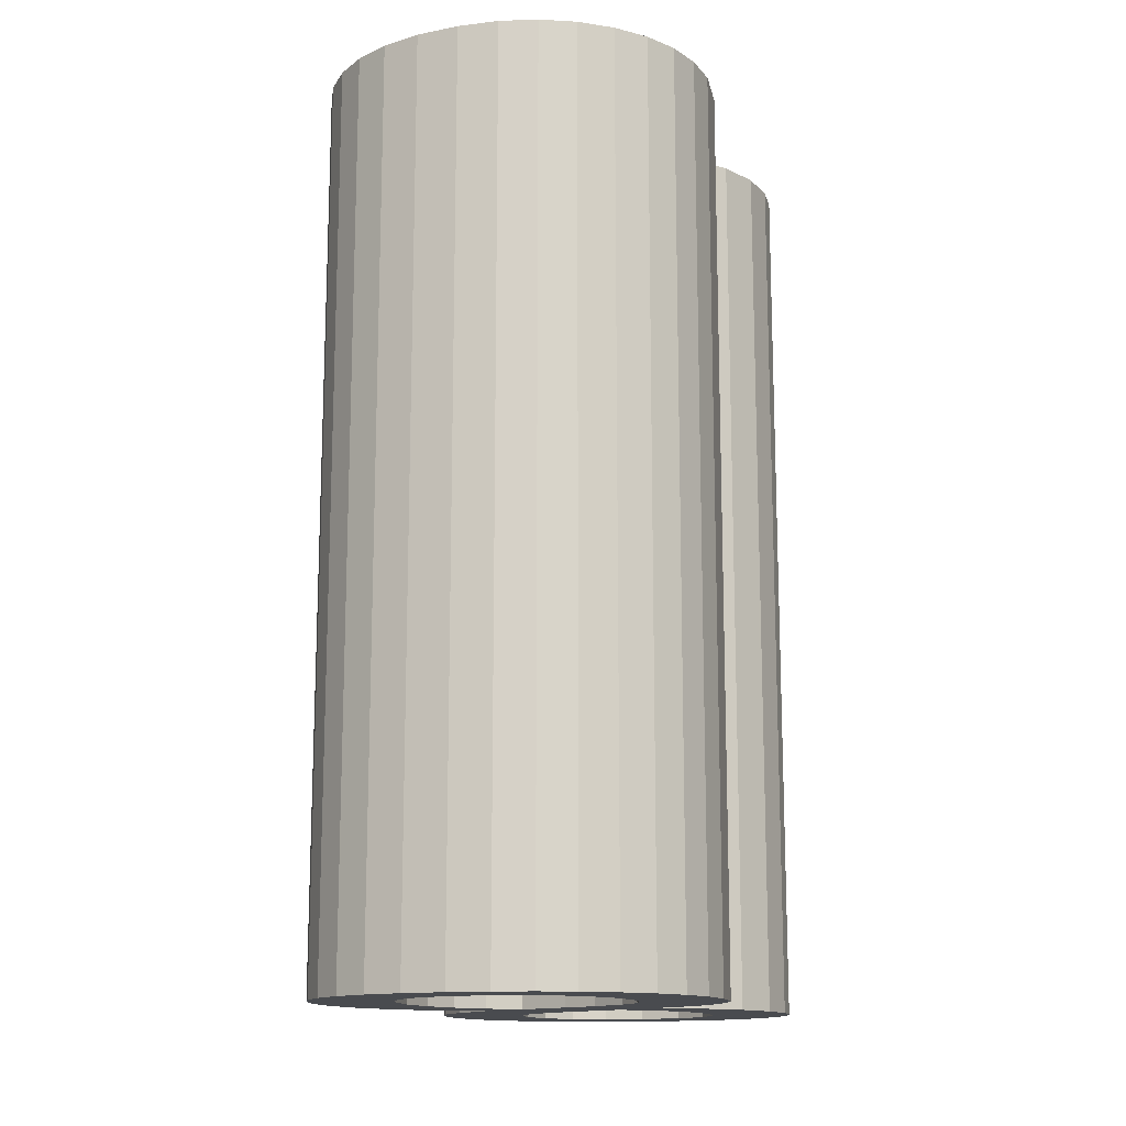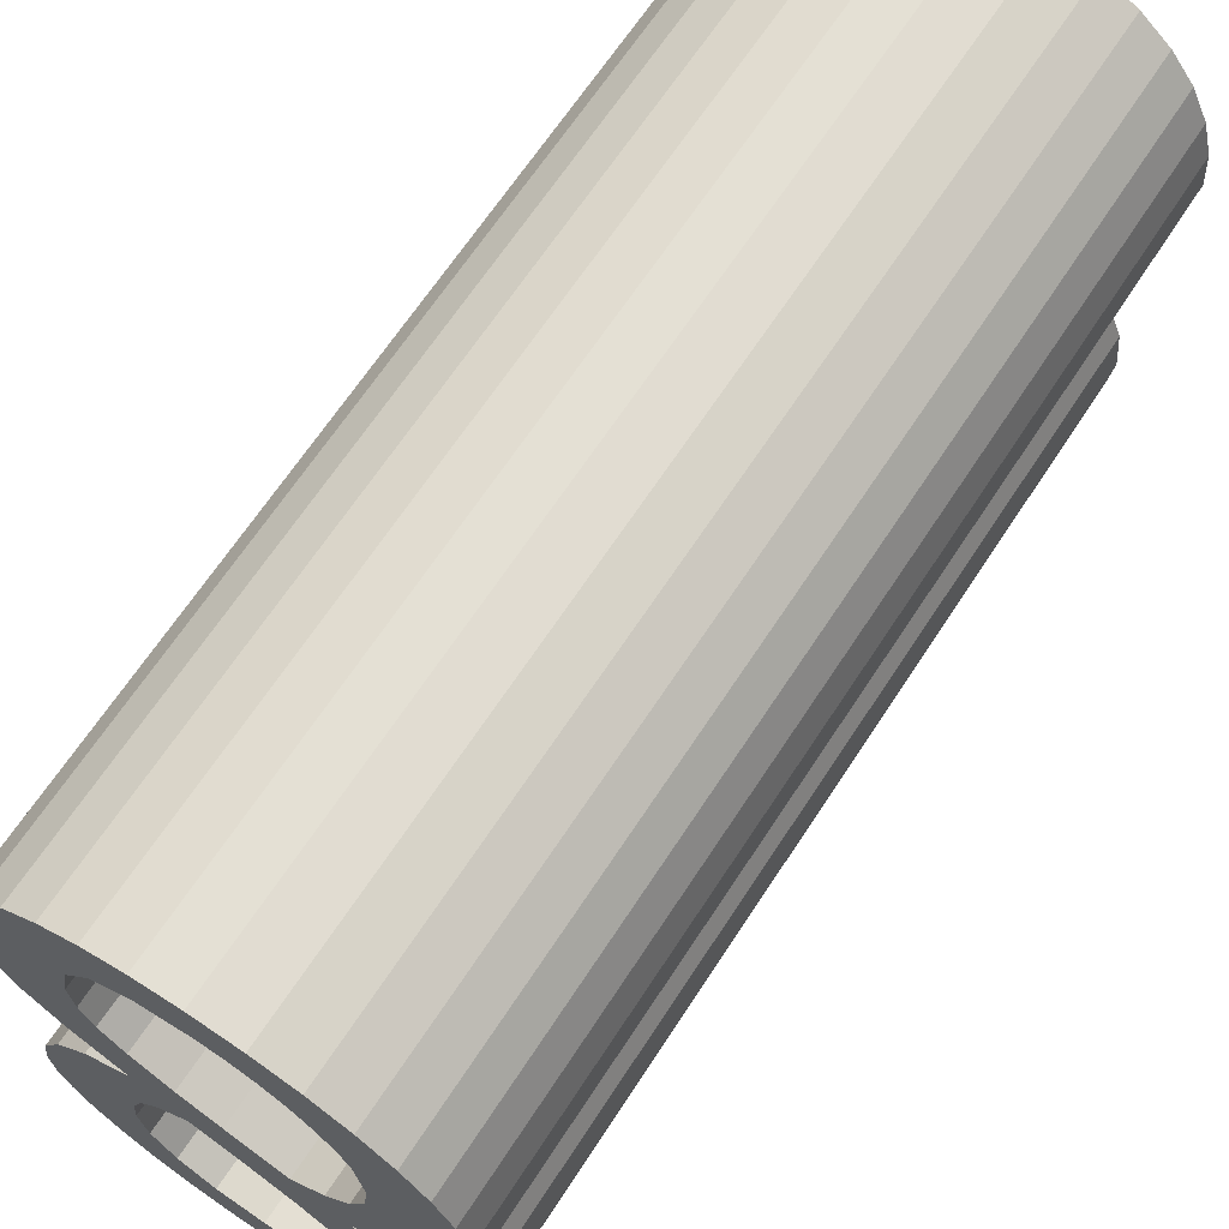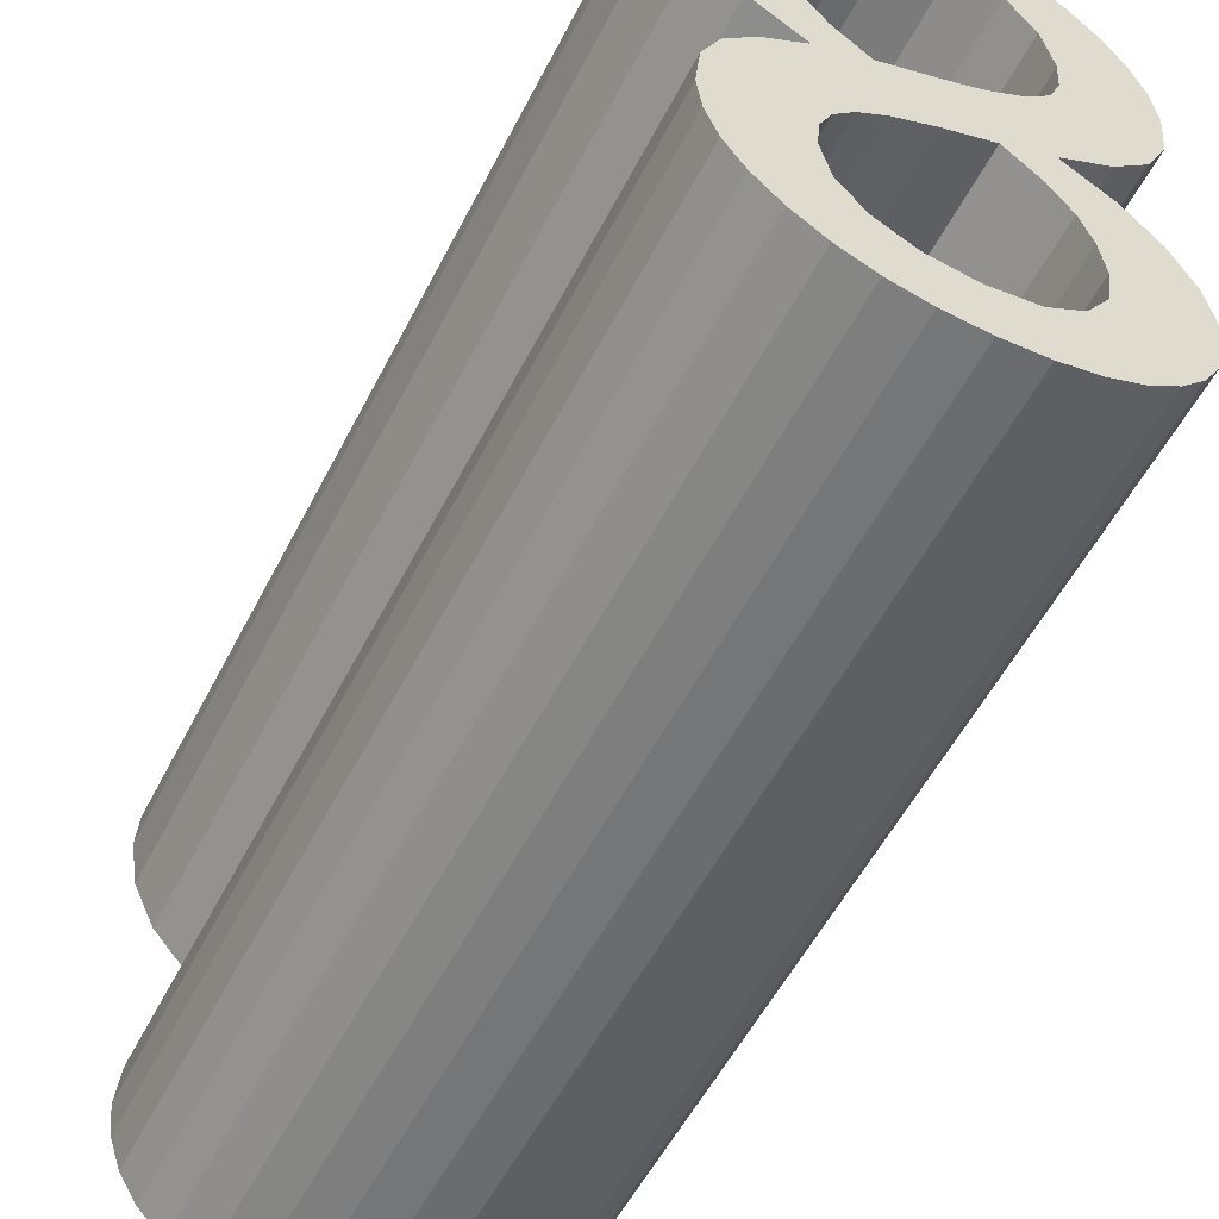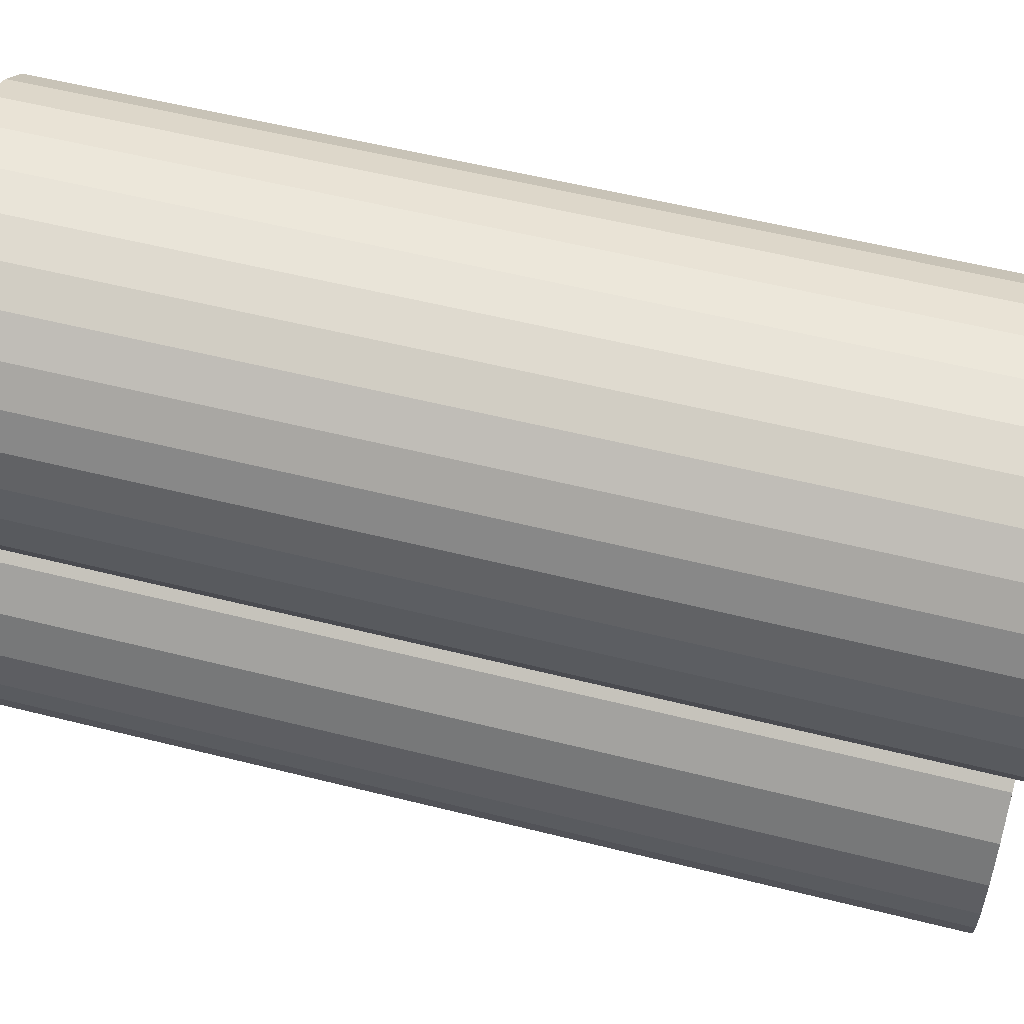
<metadata>
{"format":"obj","ext":"obj","renderer":"f3d","projection":"perspective","resolution":1024,"background":"white","views":[{"elev":-14.2,"azim":17.8,"up":"+Y"},{"elev":66.6,"azim":-146.8,"up":"+Z"},{"elev":-55.8,"azim":-27.0,"up":"+Z"},{"elev":56.4,"azim":104.7,"up":"+Z"}]}
</metadata>
<code>
o _8_1/_8/mesh169/mesh169-geometry#mesh169-geometry
v 0.06307 -0.1337 0.03067
v 0.06319 -0.1337 0.03188
v 0.06318 -0.1337 0.02974
v 0.06307 -0.1595 0.03067
v 0.06348 -0.1337 0.0289
v 0.06318 -0.1595 0.02974
v 0.06319 -0.1595 0.03188
v 0.06348 -0.1595 0.0289
v 0.06362 -0.1337 0.03288
v 0.06395 -0.1595 0.02814
v 0.06395 -0.1337 0.02814
v 0.06362 -0.1595 0.03288
v 0.06438 -0.1337 0.03374
v 0.06461 -0.1595 0.02747
v 0.06438 -0.1595 0.03374
v 0.06461 -0.1337 0.02747
v 0.06546 -0.1337 0.03454
v 0.06546 -0.1595 0.03454
v 0.06541 -0.1337 0.02693
v 0.06538 -0.1337 0.03046
v 0.06541 -0.1595 0.02693
v 0.06538 -0.1595 0.03046
v 0.06546 -0.1337 0.03125
v 0.06546 -0.1337 0.03461
v 0.06561 -0.1337 0.02941
v 0.0663 -0.1337 0.02654
v 0.06546 -0.1595 0.03125
v 0.06575 -0.1337 0.03191
v 0.06546 -0.1595 0.03461
v 0.06561 -0.1595 0.02941
v 0.0663 -0.1595 0.02654
v 0.06575 -0.1595 0.03191
v 0.06419 -0.1595 0.03539
v 0.06597 -0.1595 0.03591
v 0.06597 -0.1337 0.03591
v 0.06623 -0.1337 0.02861
v 0.06728 -0.1337 0.02633
v 0.06625 -0.1595 0.03248
v 0.06492 -0.1595 0.03773
v 0.06419 -0.1337 0.03539
v 0.06533 -0.1595 0.03675
v 0.06533 -0.1337 0.03675
v 0.06625 -0.1337 0.03248
v 0.06716 -0.1337 0.02811
v 0.06623 -0.1595 0.02861
v 0.06728 -0.1595 0.02633
v 0.06477 -0.1595 0.03885
v 0.06492 -0.1337 0.03773
v 0.06325 -0.1337 0.03642
v 0.06683 -0.1337 0.03522
v 0.06716 -0.1595 0.02811
v 0.06831 -0.1337 0.02797
v 0.06836 -0.1337 0.02627
v 0.06683 -0.1595 0.03522
v 0.06696 -0.1337 0.033
v 0.06464 -0.1595 0.04331
v 0.06477 -0.1337 0.03885
v 0.06325 -0.1595 0.03642
v 0.06321 -0.1337 0.04189
v 0.06831 -0.1595 0.02797
v 0.06836 -0.1595 0.02627
v 0.06696 -0.1595 0.033
v 0.06497 -0.1595 0.04028
v 0.06384 -0.1595 0.04266
v 0.06464 -0.1337 0.04331
v 0.06267 -0.1337 0.03763
v 0.06321 -0.1595 0.04189
v 0.06277 -0.1337 0.04099
v 0.06384 -0.1337 0.04266
v 0.06829 -0.1337 0.03585
v 0.06829 -0.1595 0.03585
v 0.06952 -0.1337 0.02819
v 0.06952 -0.1595 0.02819
v 0.06947 -0.1337 0.02638
v 0.06803 -0.1337 0.03357
v 0.0656 -0.1595 0.0438
v 0.06497 -0.1337 0.04028
v 0.06267 -0.1595 0.03763
v 0.06277 -0.1595 0.04099
v 0.06947 -0.1595 0.02638
v 0.06803 -0.1595 0.03357
v 0.06525 -0.1595 0.0409
v 0.0656 -0.1337 0.0438
v 0.06245 -0.1337 0.03897
v 0.06252 -0.1337 0.04
v 0.06252 -0.1595 0.04
v 0.06935 -0.1337 0.03415
v 0.06932 -0.1595 0.03635
v 0.07046 -0.1337 0.02663
v 0.07043 -0.1595 0.02879
v 0.06935 -0.1595 0.03415
v 0.06565 -0.1595 0.04145
v 0.06525 -0.1337 0.0409
v 0.06245 -0.1595 0.03897
v 0.06932 -0.1337 0.03635
v 0.07043 -0.1337 0.02879
v 0.07046 -0.1595 0.02663
v 0.0667 -0.1595 0.04412
v 0.06614 -0.1595 0.0419
v 0.06565 -0.1337 0.04145
v 0.07022 -0.1337 0.03339
v 0.07022 -0.1595 0.03339
v 0.0703 -0.1595 0.03702
v 0.07133 -0.1337 0.02704
v 0.07133 -0.1595 0.02704
v 0.07099 -0.1337 0.02968
v 0.0667 -0.1337 0.04412
v 0.06614 -0.1337 0.0419
v 0.0703 -0.1337 0.03702
v 0.07099 -0.1595 0.02968
v 0.06669 -0.1595 0.04224
v 0.06792 -0.1595 0.04424
v 0.06669 -0.1337 0.04224
v 0.07075 -0.1337 0.03259
v 0.07075 -0.1595 0.03259
v 0.0709 -0.1337 0.03766
v 0.07116 -0.1337 0.03074
v 0.07116 -0.1595 0.03074
v 0.07208 -0.1337 0.02759
v 0.06731 -0.1595 0.04244
v 0.06792 -0.1337 0.04424
v 0.0707 -0.1337 0.03483
v 0.0707 -0.1595 0.03483
v 0.0709 -0.1595 0.03766
v 0.07184 -0.1337 0.03403
v 0.07184 -0.1595 0.03403
v 0.07208 -0.1595 0.02759
v 0.06731 -0.1337 0.04244
v 0.06798 -0.1595 0.04252
v 0.06907 -0.1595 0.04417
v 0.07104 -0.1595 0.03173
v 0.0707 -0.1337 0.03476
v 0.0707 -0.1595 0.03476
v 0.07119 -0.1337 0.0384
v 0.072 -0.1337 0.03564
v 0.07104 -0.1337 0.03173
v 0.07269 -0.1337 0.03304
v 0.07269 -0.1595 0.02827
v 0.06798 -0.1337 0.04252
v 0.06907 -0.1337 0.04417
v 0.072 -0.1595 0.03564
v 0.07119 -0.1595 0.0384
v 0.07269 -0.1595 0.03304
v 0.07269 -0.1337 0.02827
v 0.0693 -0.1595 0.04234
v 0.0693 -0.1337 0.04234
v 0.07013 -0.1595 0.04392
v 0.07127 -0.1337 0.03936
v 0.07311 -0.1337 0.02902
v 0.07311 -0.1595 0.02902
v 0.07013 -0.1337 0.04392
v 0.07127 -0.1595 0.03936
v 0.07293 -0.1337 0.03659
v 0.07195 -0.1337 0.04285
v 0.07322 -0.1337 0.03192
v 0.07322 -0.1595 0.03192
v 0.07034 -0.1595 0.04171
v 0.07034 -0.1337 0.04171
v 0.07109 -0.1595 0.04348
v 0.07195 -0.1595 0.04285
v 0.07293 -0.1595 0.03659
v 0.07102 -0.1337 0.0407
v 0.07109 -0.1337 0.04348
v 0.07336 -0.1595 0.02985
v 0.07336 -0.1337 0.02985
v 0.07267 -0.1337 0.04208
v 0.07348 -0.1595 0.03775
v 0.07102 -0.1595 0.0407
v 0.07342 -0.1337 0.03077
v 0.07342 -0.1595 0.03077
v 0.07267 -0.1595 0.04208
v 0.07319 -0.1337 0.04121
v 0.07348 -0.1337 0.03775
v 0.07319 -0.1595 0.04121
v 0.07364 -0.1595 0.0392
v 0.07352 -0.1595 0.04025
v 0.07352 -0.1337 0.04025
v 0.07364 -0.1337 0.0392
f 1 2 3
f 3 2 1
f 1 4 2
f 2 4 1
f 5 3 2
f 2 3 5
f 3 6 1
f 1 6 3
f 4 1 6
f 6 1 4
f 7 2 4
f 4 2 7
f 5 8 3
f 3 8 5
f 9 5 2
f 2 5 9
f 6 3 8
f 8 3 6
f 4 6 7
f 7 6 4
f 2 7 9
f 9 7 2
f 8 5 10
f 10 5 8
f 11 5 9
f 9 5 11
f 8 7 6
f 6 7 8
f 12 9 7
f 7 9 12
f 11 10 5
f 5 10 11
f 10 12 8
f 8 12 10
f 13 11 9
f 9 11 13
f 12 7 8
f 8 7 12
f 9 12 13
f 13 12 9
f 10 11 14
f 14 11 10
f 15 12 10
f 10 12 15
f 16 11 13
f 13 11 16
f 15 13 12
f 12 13 15
f 16 14 11
f 11 14 16
f 14 15 10
f 10 15 14
f 17 16 13
f 13 16 17
f 15 18 13
f 13 18 15
f 16 19 14
f 14 19 16
f 18 15 14
f 14 15 18
f 20 16 17
f 17 16 20
f 17 13 18
f 18 13 17
f 19 16 20
f 20 16 19
f 21 14 19
f 19 14 21
f 22 18 14
f 14 18 22
f 23 20 17
f 17 20 23
f 17 18 24
f 24 18 17
f 20 25 19
f 19 25 20
f 21 22 14
f 14 22 21
f 19 26 21
f 21 26 19
f 27 18 22
f 22 18 27
f 23 27 20
f 20 27 23
f 28 23 17
f 17 23 28
f 29 24 18
f 18 24 29
f 24 28 17
f 17 28 24
f 20 22 25
f 25 22 20
f 26 19 25
f 25 19 26
f 22 21 30
f 30 21 22
f 31 21 26
f 26 21 31
f 32 18 27
f 27 18 32
f 22 20 27
f 27 20 22
f 27 23 32
f 32 23 27
f 28 32 23
f 23 32 28
f 29 33 24
f 24 33 29
f 18 34 29
f 29 34 18
f 28 24 35
f 35 24 28
f 30 25 22
f 22 25 30
f 36 26 25
f 25 26 36
f 31 30 21
f 21 30 31
f 26 37 31
f 31 37 26
f 32 34 18
f 18 34 32
f 32 28 38
f 38 28 32
f 29 39 33
f 33 39 29
f 40 24 33
f 33 24 40
f 34 41 29
f 29 41 34
f 35 24 42
f 42 24 35
f 43 28 35
f 35 28 43
f 25 30 36
f 36 30 25
f 44 26 36
f 36 26 44
f 45 30 31
f 31 30 45
f 37 26 44
f 44 26 37
f 46 31 37
f 37 31 46
f 38 34 32
f 32 34 38
f 43 38 28
f 28 38 43
f 41 39 29
f 29 39 41
f 39 47 33
f 33 47 39
f 24 40 48
f 48 40 24
f 40 33 49
f 49 33 40
f 34 35 41
f 41 35 34
f 42 24 48
f 48 24 42
f 42 41 35
f 35 41 42
f 50 43 35
f 35 43 50
f 45 36 30
f 30 36 45
f 44 36 51
f 51 36 44
f 51 45 31
f 31 45 51
f 52 37 44
f 44 37 52
f 46 51 31
f 31 51 46
f 37 53 46
f 46 53 37
f 54 34 38
f 38 34 54
f 43 55 38
f 38 55 43
f 41 42 39
f 39 42 41
f 39 48 47
f 47 48 39
f 47 56 33
f 33 56 47
f 48 40 57
f 57 40 48
f 58 49 33
f 33 49 58
f 40 49 59
f 59 49 40
f 34 54 35
f 35 54 34
f 48 39 42
f 42 39 48
f 55 43 50
f 50 43 55
f 50 35 54
f 54 35 50
f 45 51 36
f 36 51 45
f 51 60 44
f 44 60 51
f 53 37 52
f 52 37 53
f 52 44 60
f 60 44 52
f 60 51 46
f 46 51 60
f 61 46 53
f 53 46 61
f 62 54 38
f 38 54 62
f 62 38 55
f 55 38 62
f 57 47 48
f 48 47 57
f 47 63 56
f 56 63 47
f 56 64 33
f 33 64 56
f 57 40 65
f 65 40 57
f 49 58 66
f 66 58 49
f 33 67 58
f 58 67 33
f 59 49 68
f 68 49 59
f 69 40 59
f 59 40 69
f 70 55 50
f 50 55 70
f 54 71 50
f 50 71 54
f 72 53 52
f 52 53 72
f 60 73 52
f 52 73 60
f 61 60 46
f 46 60 61
f 53 74 61
f 61 74 53
f 71 54 62
f 62 54 71
f 55 75 62
f 62 75 55
f 47 57 63
f 63 57 47
f 76 56 63
f 63 56 76
f 64 56 69
f 69 56 64
f 64 67 33
f 33 67 64
f 65 40 69
f 69 40 65
f 57 65 77
f 77 65 57
f 78 66 58
f 58 66 78
f 49 66 68
f 68 66 49
f 67 79 58
f 58 79 67
f 68 79 59
f 59 79 68
f 59 67 69
f 69 67 59
f 75 55 70
f 70 55 75
f 70 50 71
f 71 50 70
f 74 53 72
f 72 53 74
f 72 52 73
f 73 52 72
f 73 60 61
f 61 60 73
f 80 61 74
f 74 61 80
f 81 71 62
f 62 71 81
f 81 62 75
f 75 62 81
f 77 63 57
f 57 63 77
f 56 76 65
f 65 76 56
f 82 76 63
f 63 76 82
f 65 69 56
f 56 69 65
f 64 69 67
f 67 69 64
f 83 77 65
f 65 77 83
f 66 78 84
f 84 78 66
f 58 79 78
f 78 79 58
f 68 66 85
f 85 66 68
f 67 59 79
f 79 59 67
f 79 68 86
f 86 68 79
f 87 75 70
f 70 75 87
f 71 88 70
f 70 88 71
f 89 74 72
f 72 74 89
f 73 90 72
f 72 90 73
f 80 73 61
f 61 73 80
f 74 89 80
f 80 89 74
f 91 71 81
f 81 71 91
f 75 87 81
f 81 87 75
f 63 77 82
f 82 77 63
f 83 65 76
f 76 65 83
f 92 76 82
f 82 76 92
f 93 77 83
f 83 77 93
f 94 84 78
f 78 84 94
f 84 85 66
f 66 85 84
f 79 86 78
f 78 86 79
f 85 86 68
f 68 86 85
f 95 87 70
f 70 87 95
f 88 71 91
f 91 71 88
f 95 70 88
f 88 70 95
f 96 89 72
f 72 89 96
f 90 73 97
f 97 73 90
f 96 72 90
f 90 72 96
f 97 73 80
f 80 73 97
f 97 80 89
f 89 80 97
f 91 81 87
f 87 81 91
f 93 82 77
f 77 82 93
f 76 98 83
f 83 98 76
f 99 76 92
f 92 76 99
f 82 93 92
f 92 93 82
f 100 93 83
f 83 93 100
f 84 94 85
f 85 94 84
f 94 78 86
f 86 78 94
f 86 85 94
f 94 85 86
f 101 87 95
f 95 87 101
f 102 88 91
f 91 88 102
f 88 103 95
f 95 103 88
f 104 89 96
f 96 89 104
f 105 90 97
f 97 90 105
f 96 90 106
f 106 90 96
f 89 104 97
f 97 104 89
f 87 101 91
f 91 101 87
f 98 76 99
f 99 76 98
f 107 83 98
f 98 83 107
f 99 92 108
f 108 92 99
f 100 92 93
f 93 92 100
f 108 100 83
f 83 100 108
f 109 101 95
f 95 101 109
f 103 88 102
f 102 88 103
f 102 91 101
f 101 91 102
f 109 95 103
f 103 95 109
f 106 104 96
f 96 104 106
f 110 90 105
f 105 90 110
f 105 97 104
f 104 97 105
f 110 106 90
f 90 106 110
f 111 98 99
f 99 98 111
f 107 108 83
f 83 108 107
f 98 112 107
f 107 112 98
f 100 108 92
f 92 108 100
f 108 113 99
f 99 113 108
f 114 101 109
f 109 101 114
f 115 103 102
f 102 103 115
f 102 101 115
f 115 101 102
f 109 103 116
f 116 103 109
f 117 104 106
f 106 104 117
f 118 110 105
f 105 110 118
f 104 119 105
f 105 119 104
f 106 110 117
f 117 110 106
f 120 98 111
f 111 98 120
f 111 99 113
f 113 99 111
f 113 108 107
f 107 108 113
f 112 98 120
f 120 98 112
f 121 107 112
f 112 107 121
f 114 115 101
f 101 115 114
f 122 114 109
f 109 114 122
f 123 103 115
f 115 103 123
f 124 116 103
f 103 116 124
f 116 122 109
f 109 122 116
f 104 117 125
f 125 117 104
f 118 117 110
f 110 117 118
f 105 126 118
f 118 126 105
f 119 104 125
f 125 104 119
f 127 105 119
f 119 105 127
f 120 111 128
f 128 111 120
f 113 128 111
f 111 128 113
f 128 113 107
f 107 113 128
f 129 112 120
f 120 112 129
f 121 128 107
f 107 128 121
f 112 130 121
f 121 130 112
f 115 114 131
f 131 114 115
f 132 114 122
f 122 114 132
f 103 123 124
f 124 123 103
f 133 123 115
f 115 123 133
f 116 124 134
f 134 124 116
f 135 122 116
f 116 122 135
f 117 136 125
f 125 136 117
f 117 118 136
f 136 118 117
f 127 126 105
f 105 126 127
f 118 126 131
f 131 126 118
f 137 119 125
f 125 119 137
f 127 119 138
f 138 119 127
f 128 139 120
f 120 139 128
f 130 112 129
f 129 112 130
f 129 120 139
f 139 120 129
f 139 128 121
f 121 128 139
f 140 121 130
f 130 121 140
f 136 131 114
f 114 131 136
f 131 126 115
f 115 126 131
f 114 132 136
f 136 132 114
f 122 123 132
f 132 123 122
f 141 124 123
f 123 124 141
f 133 132 123
f 123 132 133
f 126 133 115
f 115 133 126
f 142 134 124
f 124 134 142
f 134 135 116
f 116 135 134
f 122 135 123
f 123 135 122
f 125 136 132
f 132 136 125
f 131 136 118
f 118 136 131
f 143 126 127
f 127 126 143
f 144 119 137
f 137 119 144
f 125 126 137
f 137 126 125
f 144 138 119
f 119 138 144
f 138 143 127
f 127 143 138
f 145 130 129
f 129 130 145
f 139 146 129
f 129 146 139
f 140 139 121
f 121 139 140
f 130 147 140
f 140 147 130
f 142 124 141
f 141 124 142
f 141 123 135
f 135 123 141
f 133 126 132
f 132 126 133
f 134 142 148
f 148 142 134
f 148 135 134
f 134 135 148
f 125 132 126
f 126 132 125
f 143 137 126
f 126 137 143
f 149 144 137
f 137 144 149
f 138 144 150
f 150 144 138
f 150 143 138
f 138 143 150
f 147 130 145
f 145 130 147
f 145 129 146
f 146 129 145
f 146 139 140
f 140 139 146
f 151 140 147
f 147 140 151
f 152 142 141
f 141 142 152
f 135 153 141
f 141 153 135
f 152 148 142
f 142 148 152
f 135 148 154
f 154 148 135
f 137 143 155
f 155 143 137
f 149 150 144
f 144 150 149
f 155 149 137
f 137 149 155
f 156 143 150
f 150 143 156
f 157 147 145
f 145 147 157
f 146 158 145
f 145 158 146
f 151 146 140
f 140 146 151
f 147 159 151
f 151 159 147
f 141 160 152
f 152 160 141
f 153 135 154
f 154 135 153
f 161 141 153
f 153 141 161
f 148 152 162
f 162 152 148
f 154 148 163
f 163 148 154
f 156 155 143
f 143 155 156
f 150 149 164
f 164 149 150
f 165 149 155
f 155 149 165
f 164 156 150
f 150 156 164
f 159 147 157
f 157 147 159
f 157 145 158
f 158 145 157
f 158 146 151
f 151 146 158
f 163 151 159
f 159 151 163
f 161 160 141
f 141 160 161
f 160 159 152
f 152 159 160
f 166 153 154
f 154 153 166
f 161 153 167
f 167 153 161
f 168 162 152
f 152 162 168
f 148 162 163
f 163 162 148
f 154 163 160
f 160 163 154
f 155 156 169
f 169 156 155
f 165 164 149
f 149 164 165
f 169 165 155
f 155 165 169
f 170 156 164
f 164 156 170
f 168 159 157
f 157 159 168
f 157 158 168
f 168 158 157
f 163 158 151
f 151 158 163
f 159 160 163
f 163 160 159
f 171 160 161
f 161 160 171
f 152 159 168
f 168 159 152
f 172 153 166
f 166 153 172
f 154 160 166
f 166 160 154
f 173 167 153
f 153 167 173
f 167 174 161
f 161 174 167
f 162 168 158
f 158 168 162
f 162 158 163
f 163 158 162
f 170 169 156
f 156 169 170
f 164 165 170
f 170 165 164
f 169 170 165
f 165 170 169
f 171 166 160
f 160 166 171
f 174 171 161
f 161 171 174
f 173 153 172
f 172 153 173
f 166 171 172
f 172 171 166
f 167 173 175
f 175 173 167
f 176 174 167
f 167 174 176
f 174 172 171
f 171 172 174
f 177 173 172
f 172 173 177
f 178 175 173
f 173 175 178
f 175 176 167
f 167 176 175
f 176 177 174
f 174 177 176
f 172 174 177
f 177 174 172
f 178 173 177
f 177 173 178
f 175 178 176
f 176 178 175
f 177 176 178
f 178 176 177

</code>
